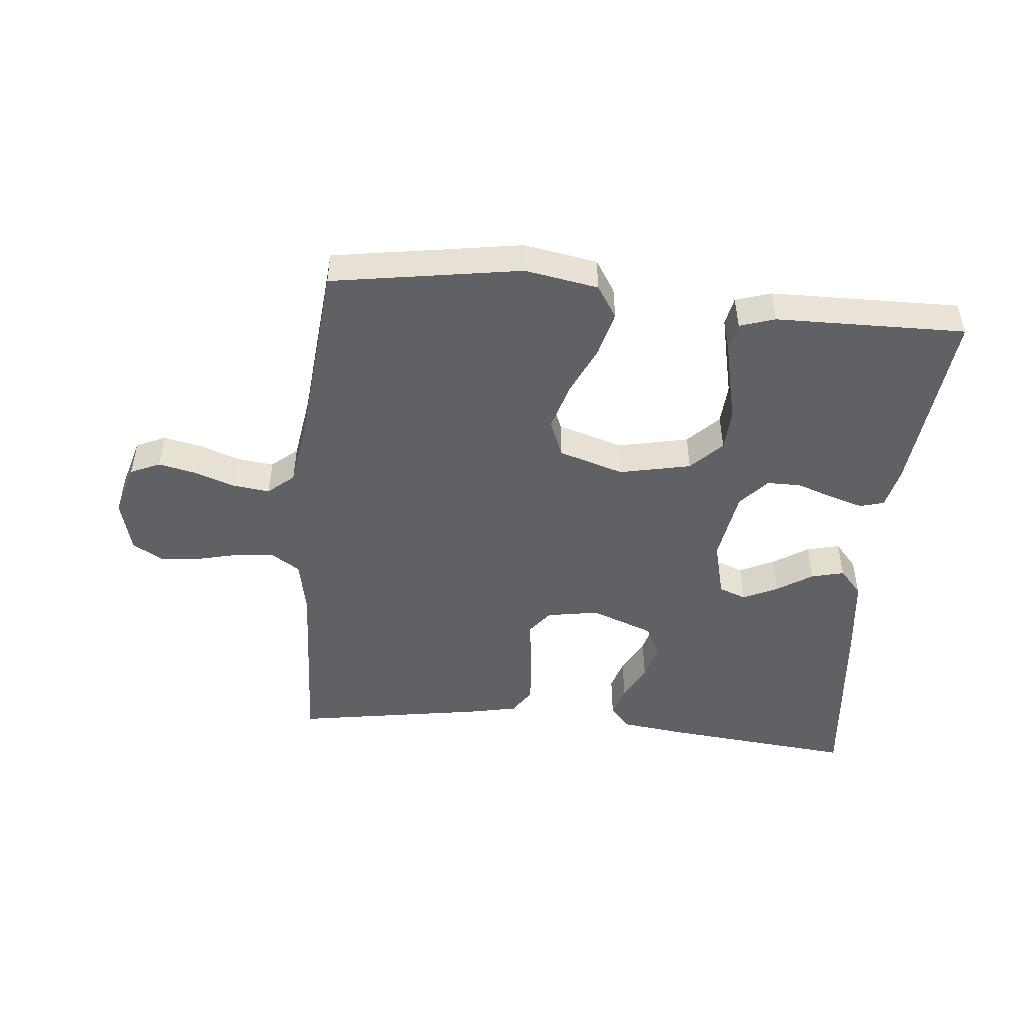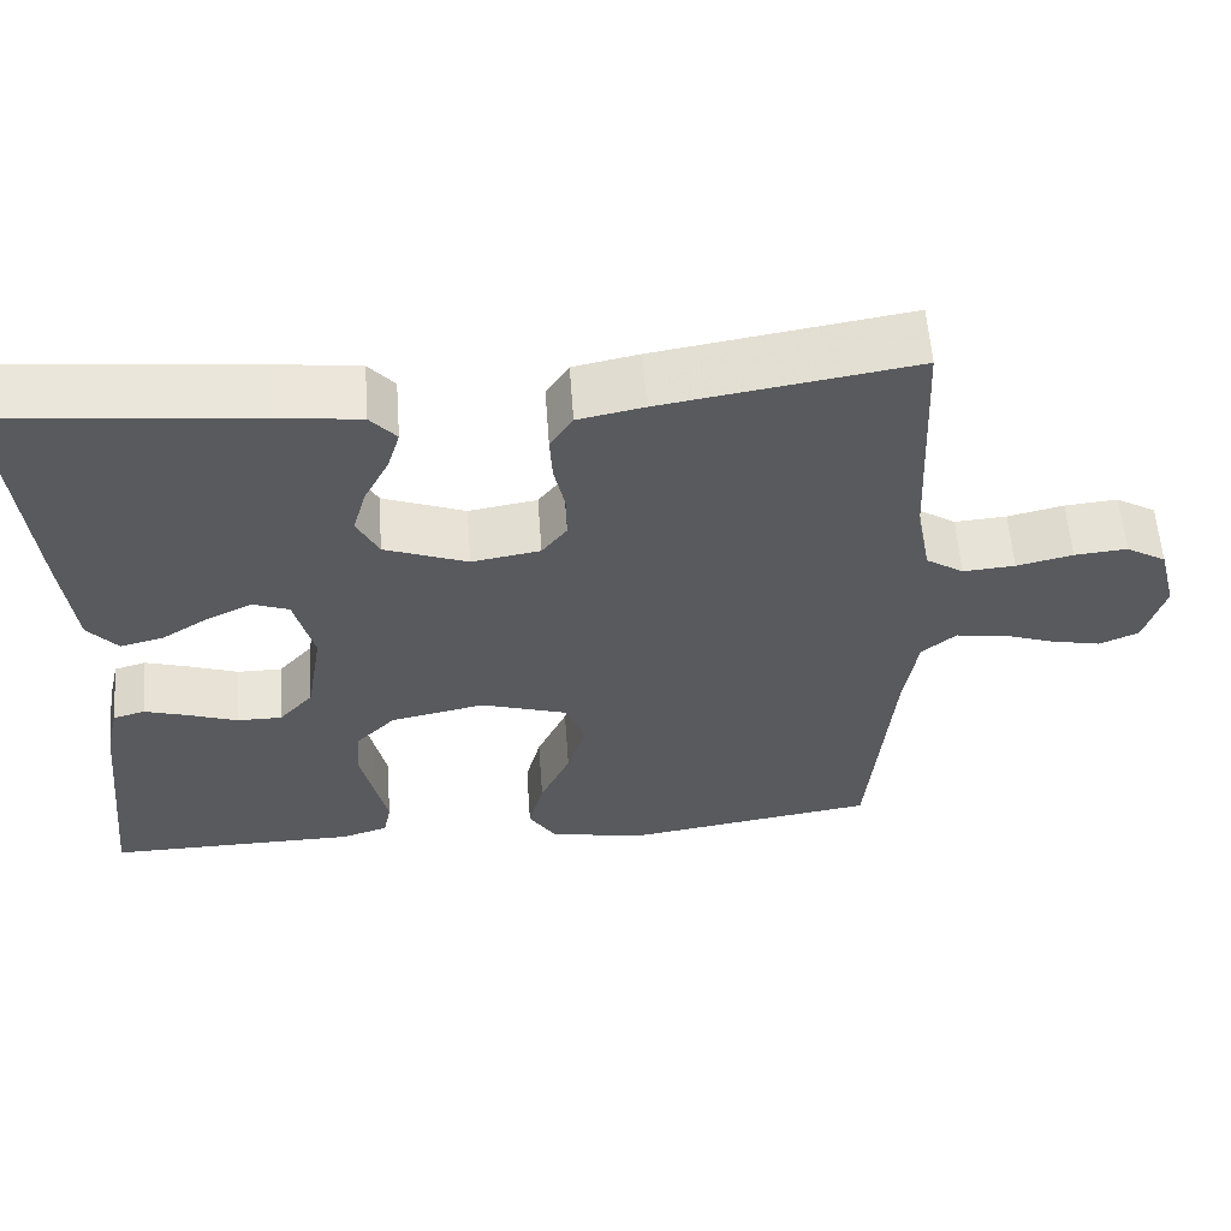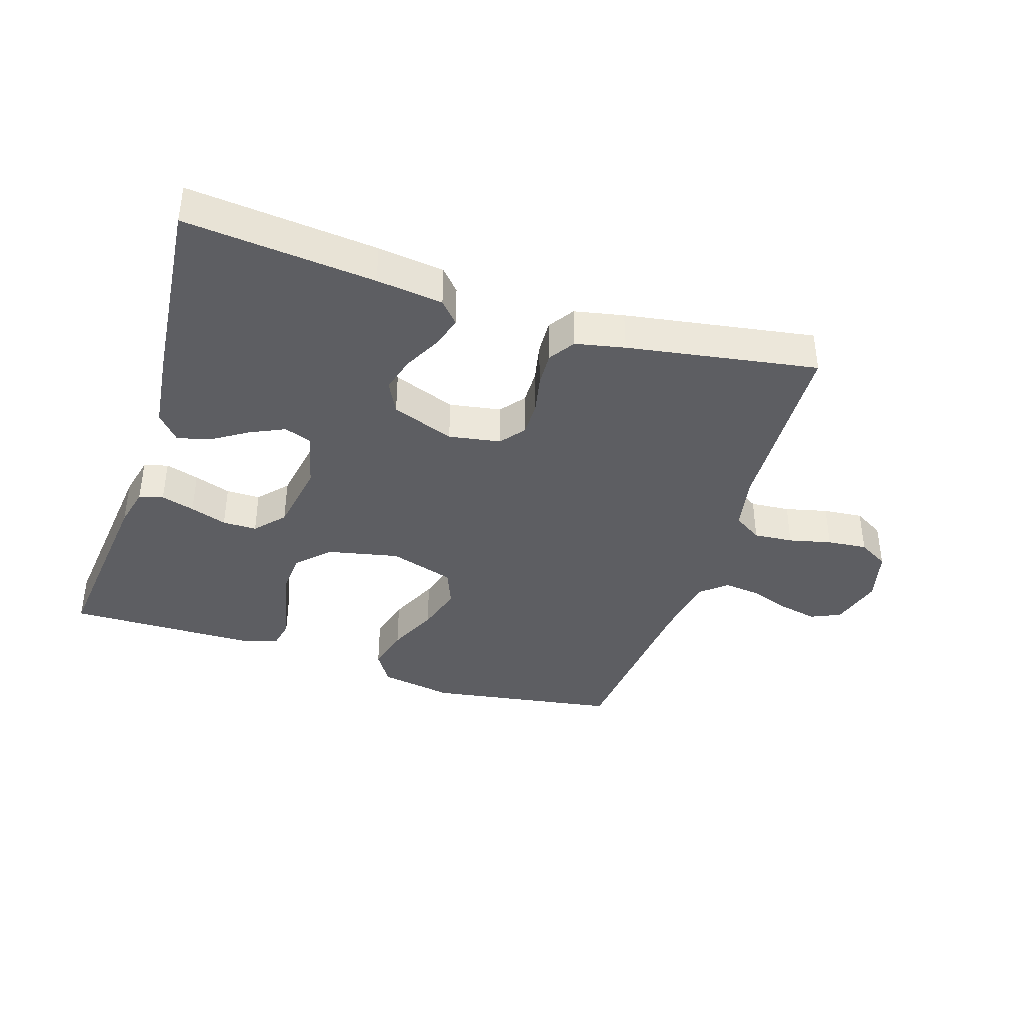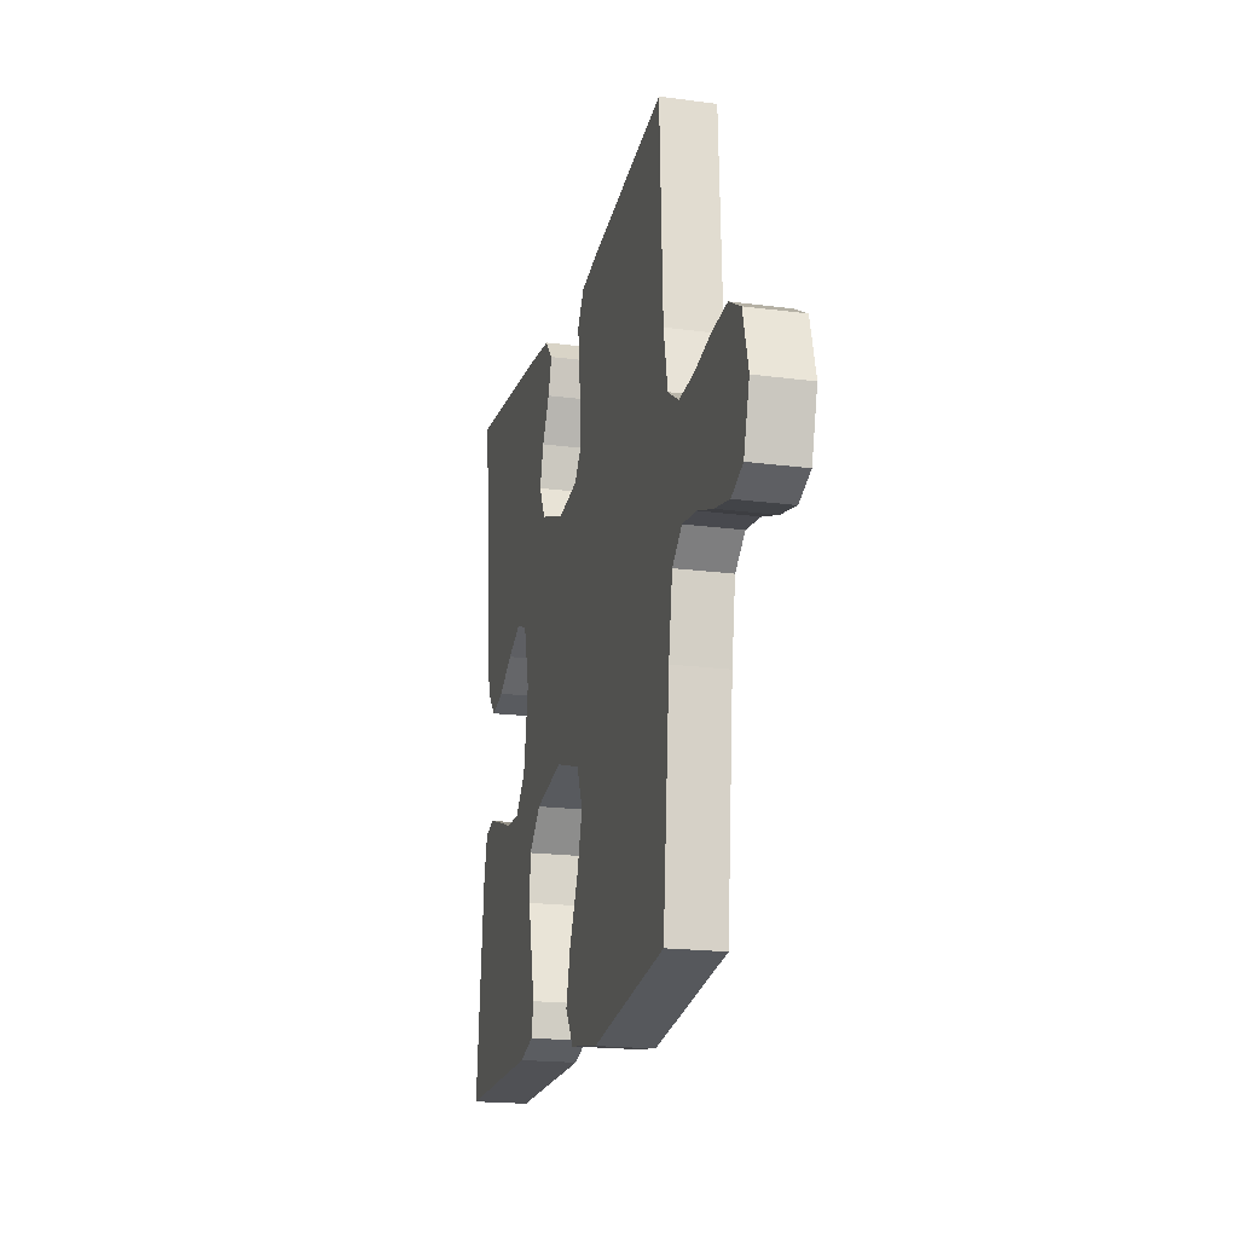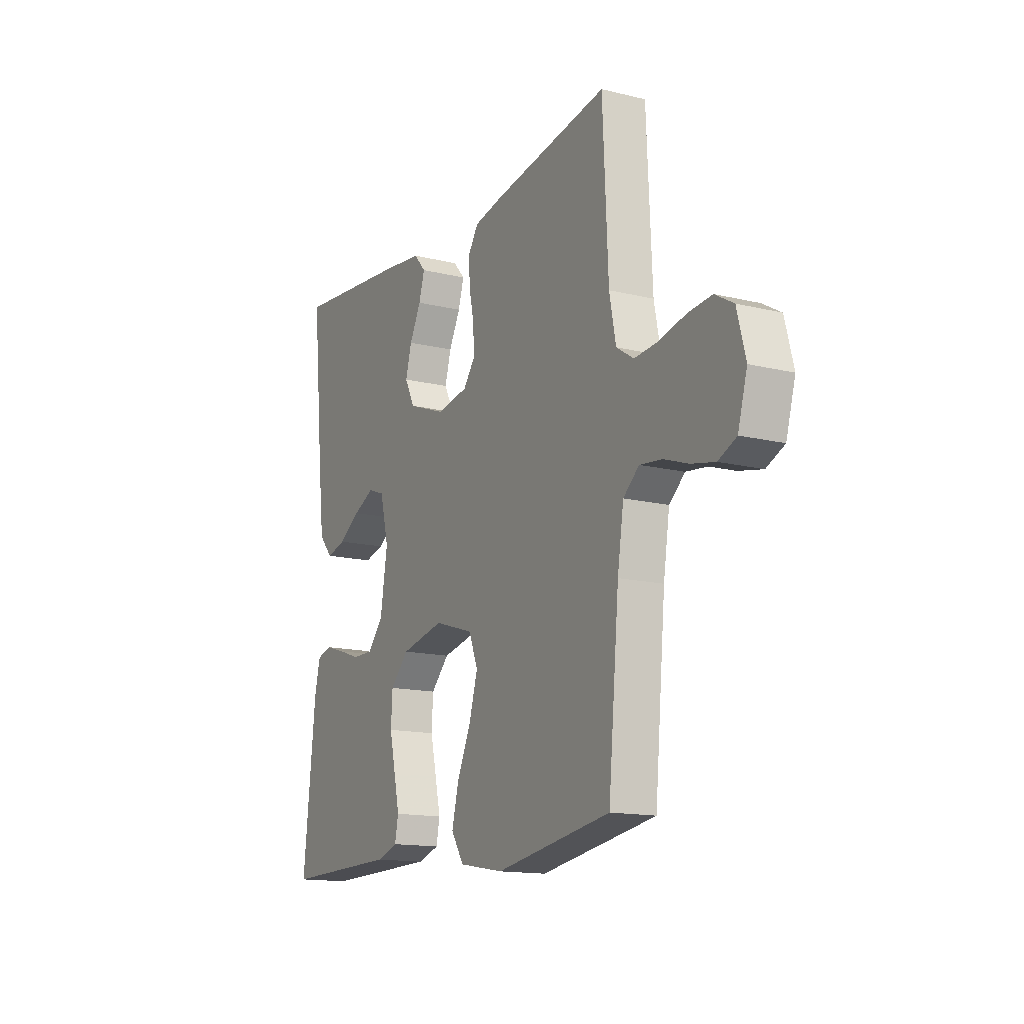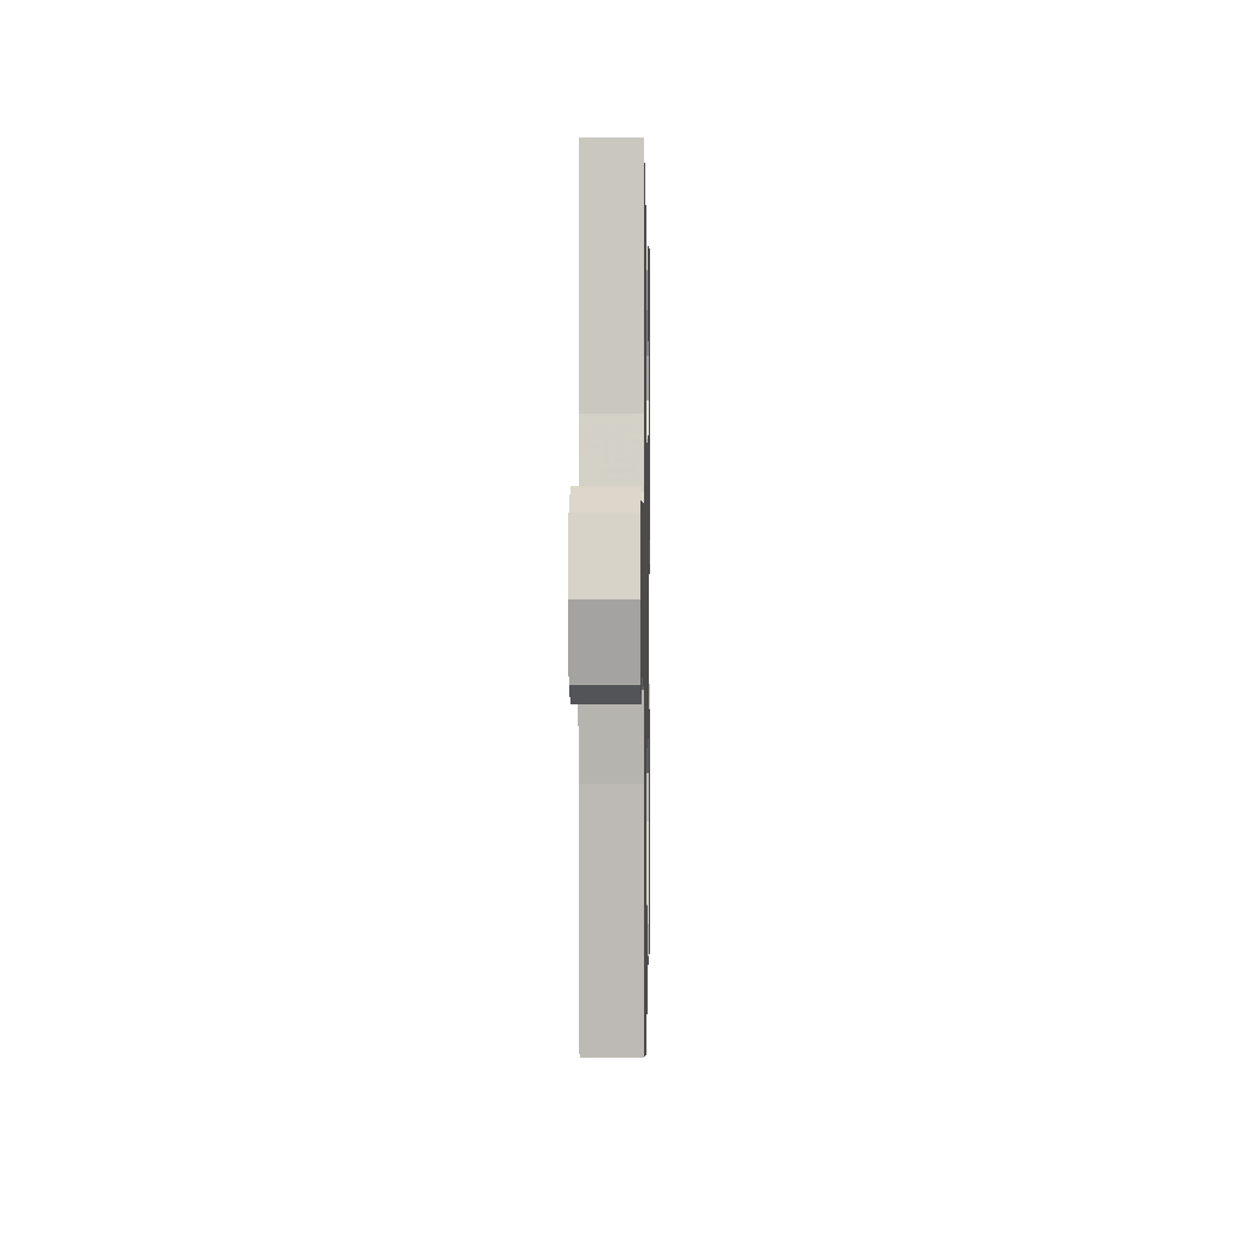
<metadata>
{"format":"obj","ext":"obj","renderer":"f3d","projection":"perspective","resolution":1024,"background":"white","views":[{"elev":-48.4,"azim":174.5,"up":"+Y"},{"elev":58.5,"azim":-4.1,"up":"+Z"},{"elev":-39.1,"azim":-17.8,"up":"+Y"},{"elev":-19.3,"azim":76.0,"up":"+Z"},{"elev":-14.7,"azim":62.1,"up":"+Z"},{"elev":0.6,"azim":91.1,"up":"+Z"}]}
</metadata>
<code>
v 0.5 0.07 -0.5
v 0.2 0.07 -0.548
v 0.084 0.07 -0.528
v 0.051 0.07 -0.477
v 0.069 0.07 -0.406
v 0.105 0.07 -0.327
v 0.127 0.07 -0.252
v 0.103 0.07 -0.193
v 0 0.07 -0.161
v -0.113 0.07 -0.185
v -0.161 0.07 -0.234
v -0.165 0.07 -0.299
v -0.149 0.07 -0.369
v -0.135 0.07 -0.432
v -0.144 0.07 -0.477
v -0.2 0.07 -0.495
v -0.5 0.07 -0.5
v -0.468 0.07 -0.2
v -0.453 0.07 -0.136
v -0.415 0.07 -0.125
v -0.362 0.07 -0.141
v -0.304 0.07 -0.161
v -0.25 0.07 -0.161
v -0.209 0.07 -0.115
v -0.19 0.07 0
v -0.213 0.07 0.091
v -0.256 0.07 0.107
v -0.311 0.07 0.081
v -0.367 0.07 0.045
v -0.419 0.07 0.032
v -0.455 0.07 0.073
v -0.47 0.07 0.2
v -0.5 0.07 0.5
v -0.2 0.07 0.471
v -0.095 0.07 0.458
v -0.064 0.07 0.423
v -0.079 0.07 0.373
v -0.109 0.07 0.315
v -0.125 0.07 0.258
v -0.099 0.07 0.207
v 0 0.07 0.17
v 0.082 0.07 0.184
v 0.112 0.07 0.223
v 0.111 0.07 0.278
v 0.098 0.07 0.339
v 0.095 0.07 0.394
v 0.122 0.07 0.435
v 0.2 0.07 0.451
v 0.5 0.07 0.5
v 0.514 0.07 0.2
v 0.531 0.07 0.114
v 0.576 0.07 0.085
v 0.638 0.07 0.09
v 0.705 0.07 0.106
v 0.768 0.07 0.112
v 0.816 0.07 0.084
v 0.838 0.07 0
v 0.814 0.07 -0.083
v 0.767 0.07 -0.104
v 0.706 0.07 -0.091
v 0.643 0.07 -0.069
v 0.585 0.07 -0.062
v 0.544 0.07 -0.097
v 0.528 0.07 -0.2
v 0.5 0 -0.5
v 0.2 0 -0.548
v 0.084 0 -0.528
v 0.051 0 -0.477
v 0.069 0 -0.406
v 0.105 0 -0.327
v 0.127 0 -0.252
v 0.103 0 -0.193
v 0 0 -0.161
v -0.113 0 -0.185
v -0.161 0 -0.234
v -0.165 0 -0.299
v -0.149 0 -0.369
v -0.135 0 -0.432
v -0.144 0 -0.477
v -0.2 0 -0.495
v -0.5 0 -0.5
v -0.468 0 -0.2
v -0.453 0 -0.136
v -0.415 0 -0.125
v -0.362 0 -0.141
v -0.304 0 -0.161
v -0.25 0 -0.161
v -0.209 0 -0.115
v -0.19 0 0
v -0.213 0 0.091
v -0.256 0 0.107
v -0.311 0 0.081
v -0.367 0 0.045
v -0.419 0 0.032
v -0.455 0 0.073
v -0.47 0 0.2
v -0.5 0 0.5
v -0.2 0 0.471
v -0.095 0 0.458
v -0.064 0 0.423
v -0.079 0 0.373
v -0.109 0 0.315
v -0.125 0 0.258
v -0.099 0 0.207
v 0 0 0.17
v 0.082 0 0.184
v 0.112 0 0.223
v 0.111 0 0.278
v 0.098 0 0.339
v 0.095 0 0.394
v 0.122 0 0.435
v 0.2 0 0.451
v 0.5 0 0.5
v 0.514 0 0.2
v 0.531 0 0.114
v 0.576 0 0.085
v 0.638 0 0.09
v 0.705 0 0.106
v 0.768 0 0.112
v 0.816 0 0.084
v 0.838 0 0
v 0.814 0 -0.083
v 0.767 0 -0.104
v 0.706 0 -0.091
v 0.643 0 -0.069
v 0.585 0 -0.062
v 0.544 0 -0.097
v 0.528 0 -0.2
f 58 59 60 61
f 58 61 62
f 57 58 62
f 56 57 62
f 53 54 55 56
f 52 53 56 62
f 51 52 62 63
f 47 48 49 50
f 44 45 46 47
f 43 44 47 50
f 42 43 50 51
f 35 36 37 38
f 35 38 39
f 34 35 39
f 33 34 39
f 32 33 39 40
f 28 29 30 31
f 27 28 31 32
f 26 27 32 40
f 19 20 21 22
f 17 18 19 22
f 17 22 23
f 16 17 23 24
f 12 13 14 15
f 12 15 16 24
f 3 4 5 6
f 3 6 7
f 64 1 2 3
f 64 3 7
f 63 64 7 8
f 41 42 51 63
f 41 63 8 9
f 25 26 40 41
f 25 41 9 10
f 11 12 24 25
f 10 11 25
f 125 124 123 122
f 126 125 122
f 126 122 121
f 126 121 120
f 120 119 118 117
f 126 120 117 116
f 127 126 116 115
f 114 113 112 111
f 111 110 109 108
f 114 111 108 107
f 115 114 107 106
f 102 101 100 99
f 103 102 99
f 103 99 98
f 103 98 97
f 104 103 97 96
f 95 94 93 92
f 96 95 92 91
f 104 96 91 90
f 86 85 84 83
f 86 83 82 81
f 87 86 81
f 88 87 81 80
f 79 78 77 76
f 88 80 79 76
f 70 69 68 67
f 71 70 67
f 67 66 65 128
f 71 67 128
f 72 71 128 127
f 127 115 106 105
f 73 72 127 105
f 105 104 90 89
f 74 73 105 89
f 89 88 76 75
f 89 75 74
f 1 65 66 2
f 2 66 67 3
f 3 67 68 4
f 4 68 69 5
f 5 69 70 6
f 6 70 71 7
f 7 71 72 8
f 8 72 73 9
f 9 73 74 10
f 10 74 75 11
f 11 75 76 12
f 12 76 77 13
f 13 77 78 14
f 14 78 79 15
f 15 79 80 16
f 16 80 81 17
f 17 81 82 18
f 18 82 83 19
f 19 83 84 20
f 20 84 85 21
f 21 85 86 22
f 22 86 87 23
f 23 87 88 24
f 24 88 89 25
f 25 89 90 26
f 26 90 91 27
f 27 91 92 28
f 28 92 93 29
f 29 93 94 30
f 30 94 95 31
f 31 95 96 32
f 32 96 97 33
f 33 97 98 34
f 34 98 99 35
f 35 99 100 36
f 36 100 101 37
f 37 101 102 38
f 38 102 103 39
f 39 103 104 40
f 40 104 105 41
f 41 105 106 42
f 42 106 107 43
f 43 107 108 44
f 44 108 109 45
f 45 109 110 46
f 46 110 111 47
f 47 111 112 48
f 48 112 113 49
f 49 113 114 50
f 50 114 115 51
f 51 115 116 52
f 52 116 117 53
f 53 117 118 54
f 54 118 119 55
f 55 119 120 56
f 56 120 121 57
f 57 121 122 58
f 58 122 123 59
f 59 123 124 60
f 60 124 125 61
f 61 125 126 62
f 62 126 127 63
f 63 127 128 64
f 64 128 65 1

</code>
